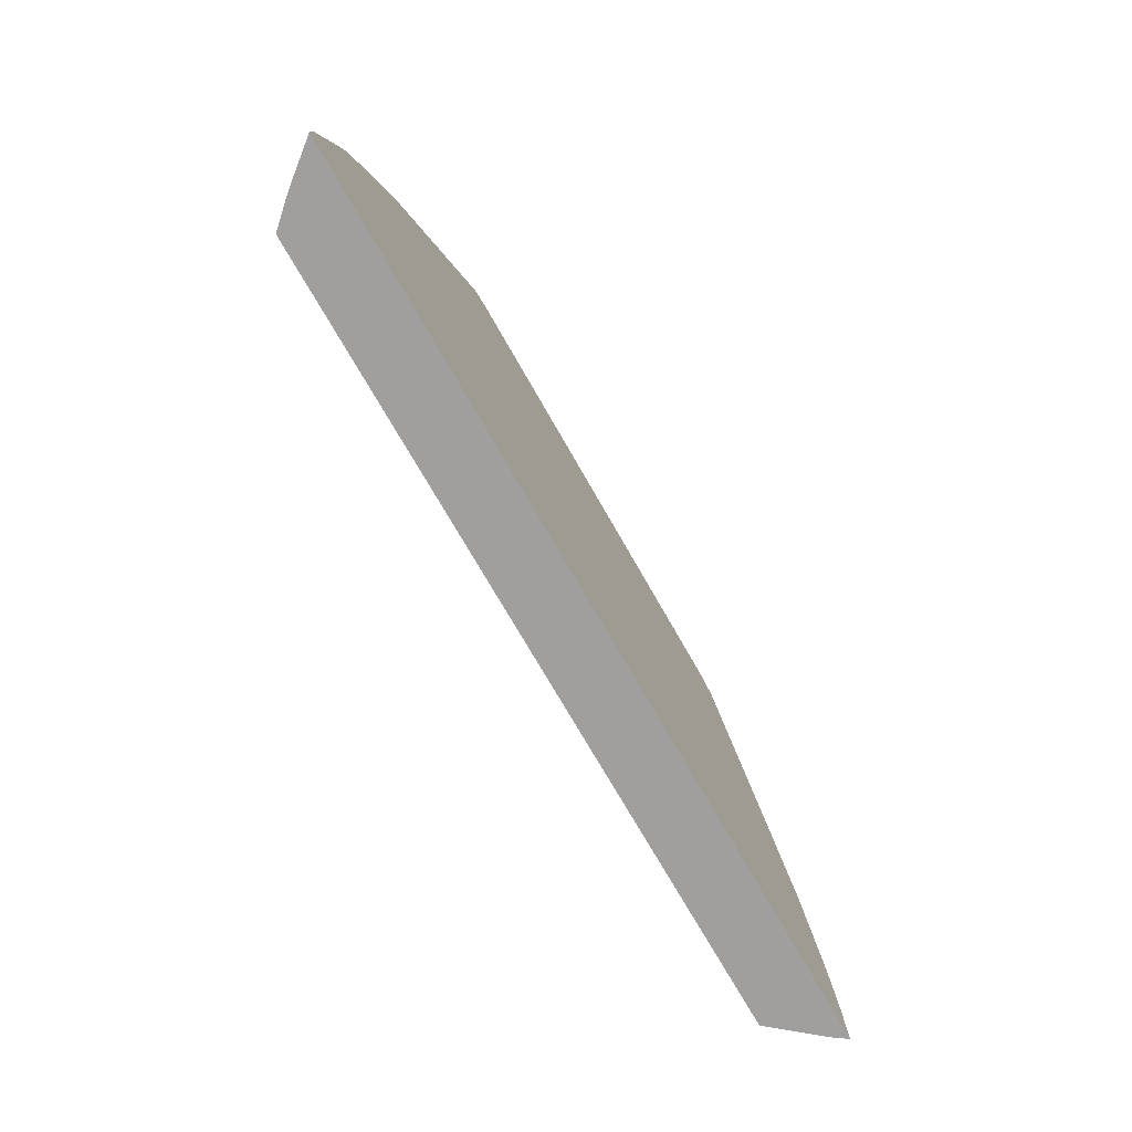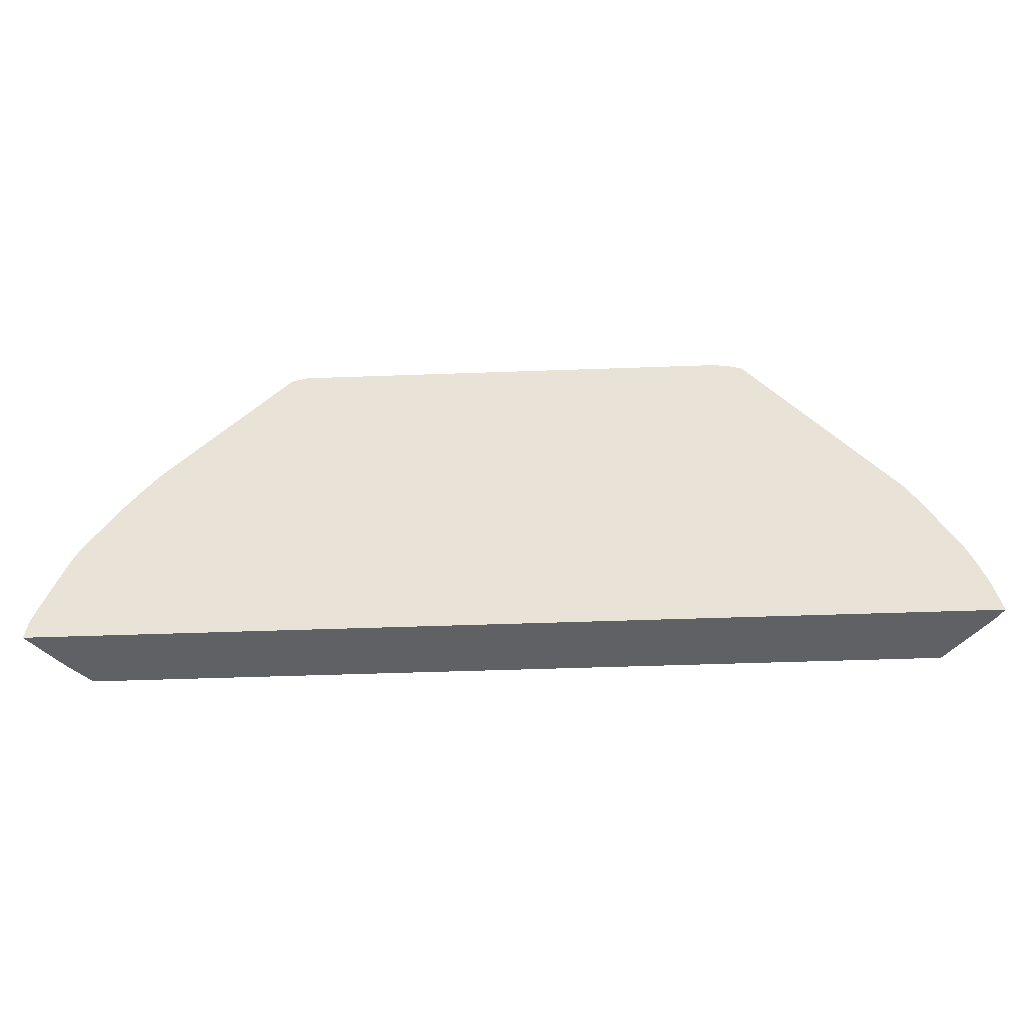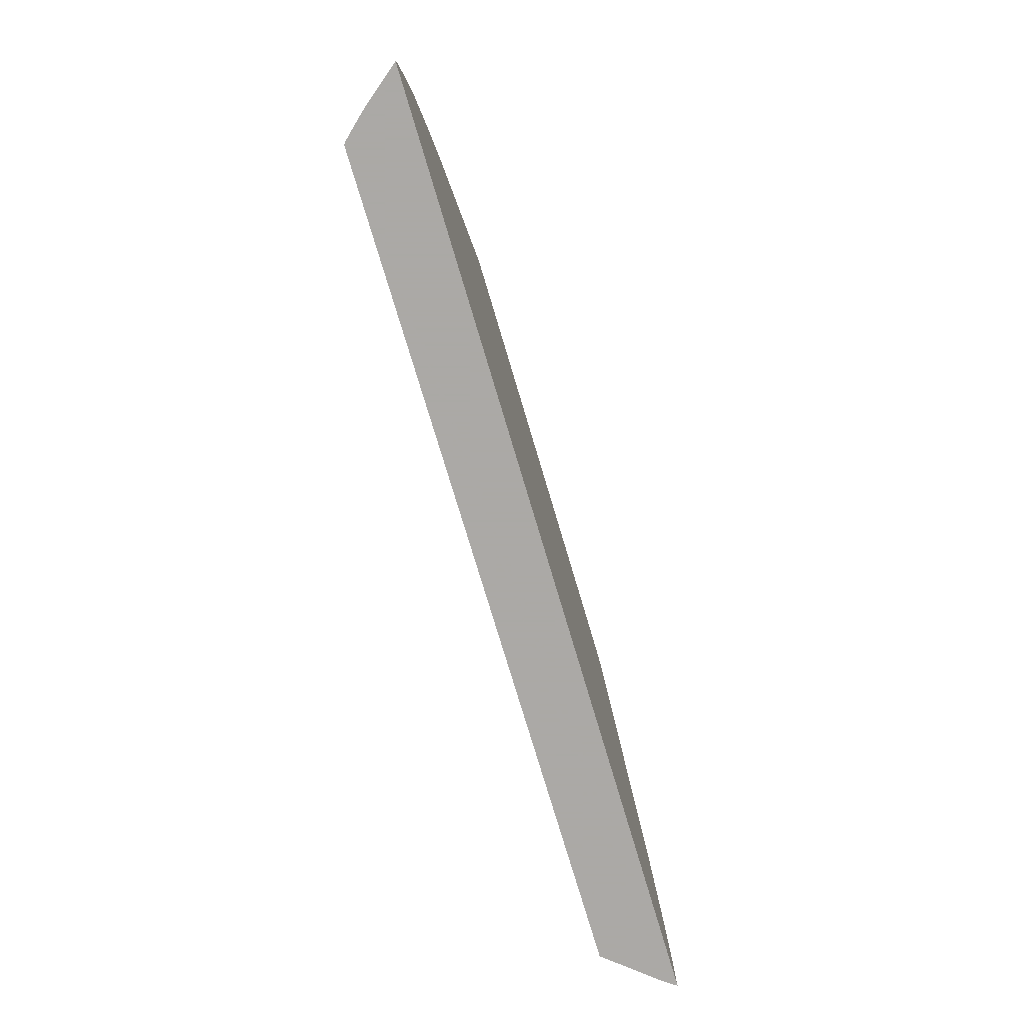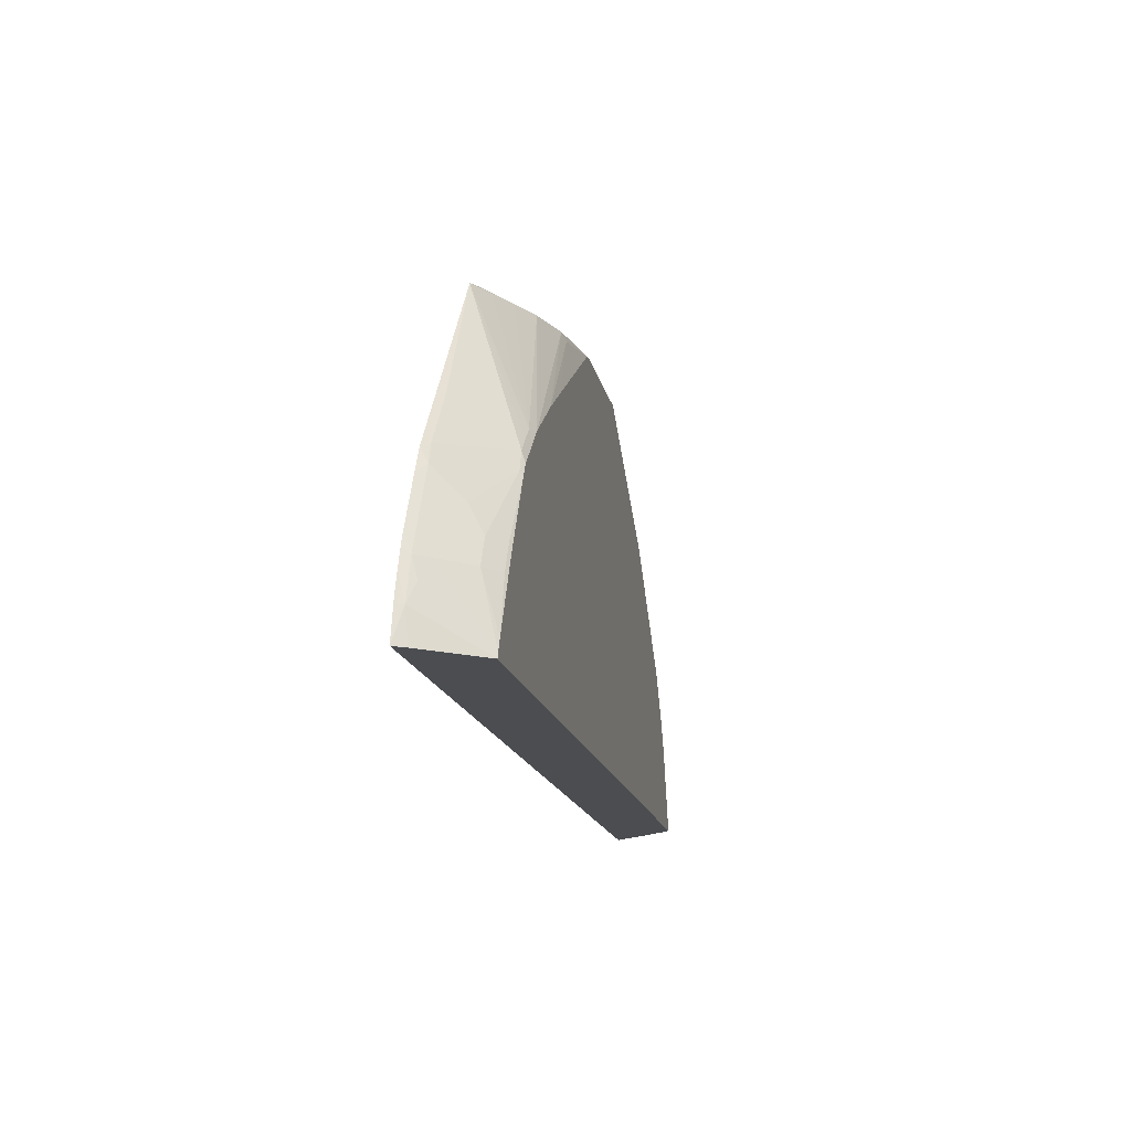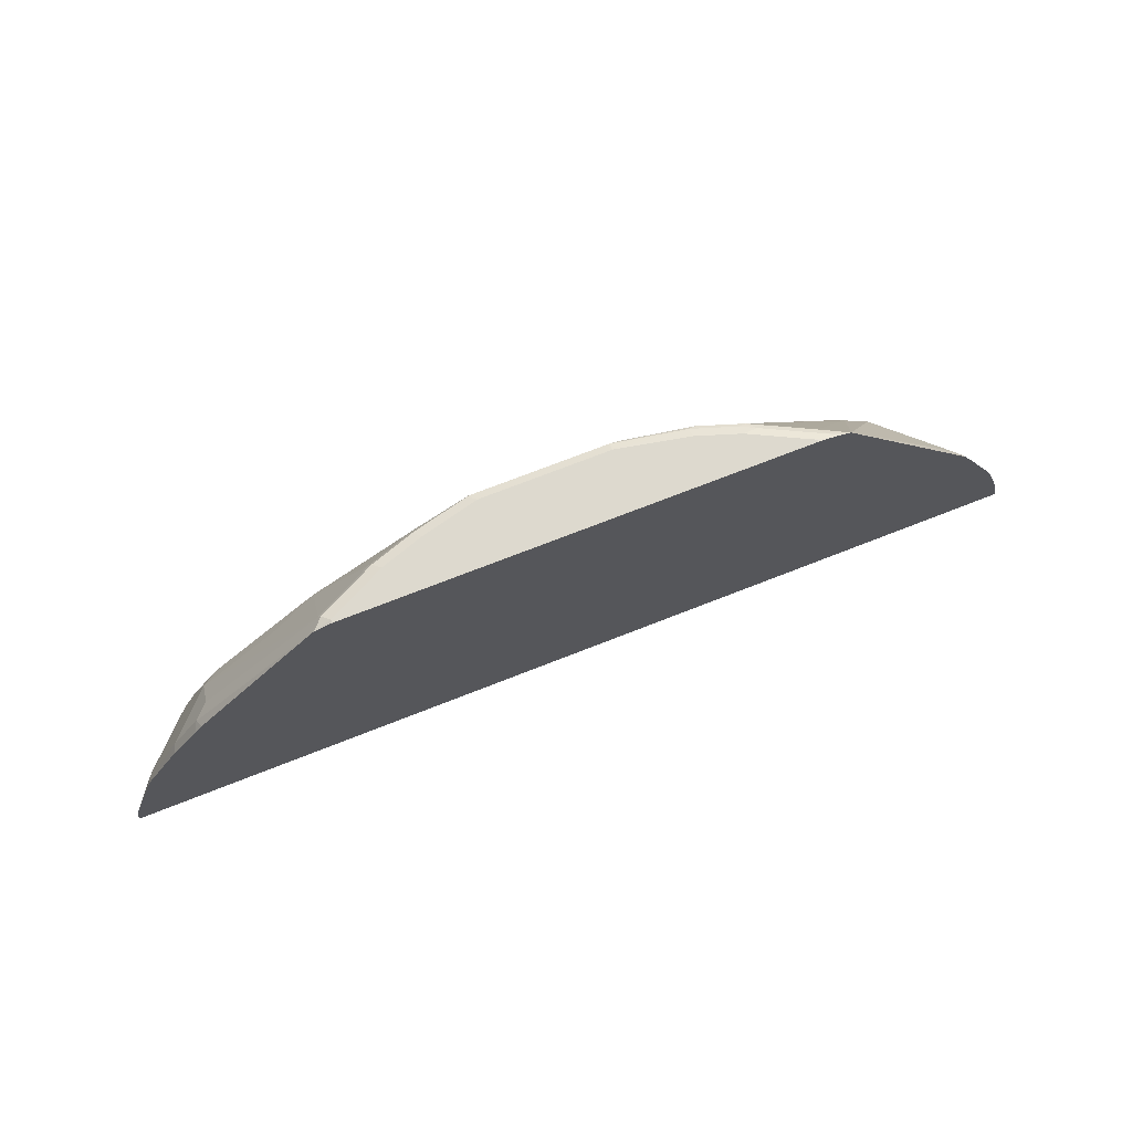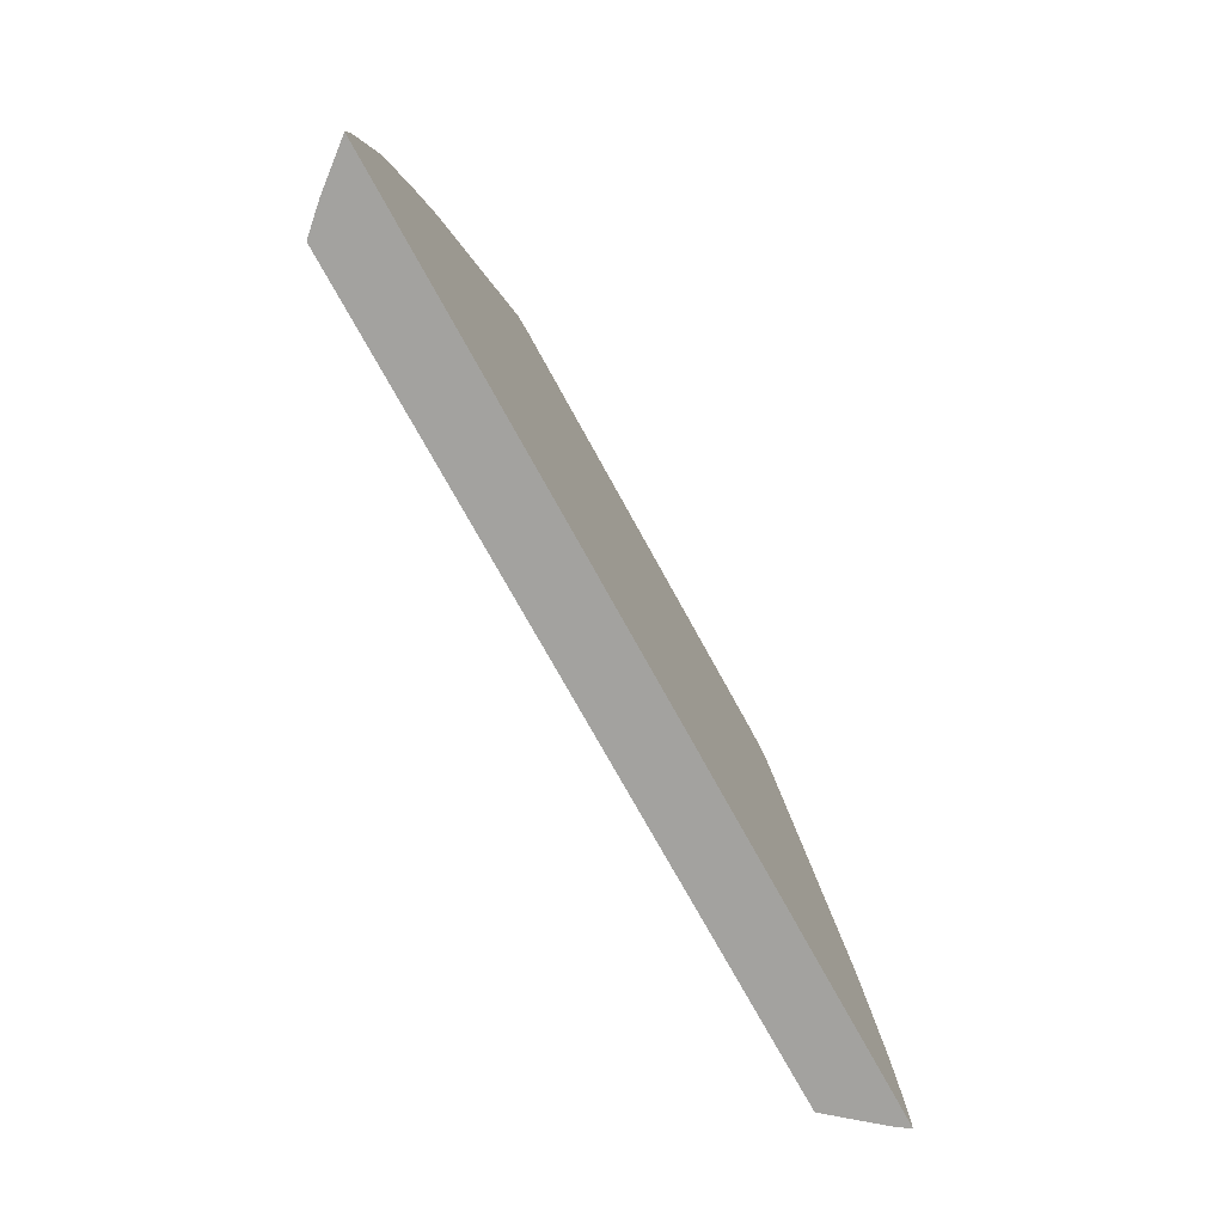
<metadata>
{"format":"obj","ext":"obj","renderer":"f3d","projection":"perspective","resolution":1024,"background":"white","views":[{"elev":-71.4,"azim":-60.5,"up":"+Y"},{"elev":-46.4,"azim":2.4,"up":"+Y"},{"elev":-75.5,"azim":-73.4,"up":"+Y"},{"elev":-16.0,"azim":101.3,"up":"+Y"},{"elev":71.8,"azim":-21.5,"up":"+Y"},{"elev":-72.6,"azim":-61.4,"up":"+Y"}]}
</metadata>
<code>
v 0.2741 0.6424 -0.4358
v 0.2926 0.6395 -0.4358
v 0.2704 0.6424 -0.4396
v -0.2704 0.6424 -0.4358
v 0.3001 0.6371 -0.4358
v 0.2874 0.6382 -0.4417
v 0.2029 0.6424 -0.4734
v -0.2704 0.6424 -0.4396
v -0.2911 0.637 -0.4358
v 0.3117 0.633 -0.4358
v 0.2789 0.634 -0.4522
v 0.2451 0.634 -0.4692
v 0.2197 0.6382 -0.4755
v 0.2029 0.6368 -0.4846
v 0.1521 0.6368 -0.5016
v 0.1521 0.6424 -0.4903
v -0.2789 0.6382 -0.448
v -0.2367 0.6424 -0.4565
v -0.2948 0.6328 -0.4358
v 0.3634 0.448 -0.5114
v 0.4927 0.3913 -0.4358
v 0.4818 0.3973 -0.4438
v 0.4311 0.4649 -0.4438
v 0.3973 0.4142 -0.5114
v 0.3804 0.4311 -0.5114
v 0.2113 0.634 -0.4861
v 0.1606 0.634 -0.503
v 0.06759 0.6379 -0.5163
v 0.06759 0.6424 -0.5072
v -0.2451 0.6382 -0.4649
v -0.2818 0.6312 -0.4508
v -0.4311 0.4438 -0.4649
v -0.4479 0.4438 -0.448
v -0.2028 0.6424 -0.4734
v -0.4432 0.4583 -0.4358
v 0.3489 0.4504 -0.5163
v 0.509 0.3606 -0.4358
v 0.4959 0.372 -0.4452
v 0.4113 0.3889 -0.5128
v 0.3996 0.3997 -0.5163
v 0.3659 0.4335 -0.5163
v 0.1521 0.6255 -0.5072
v 0.07895 0.6354 -0.5163
v 0.07164 0.6371 -0.5163
v 0.2813 0.5011 -0.5163
v -0.09106 0.6379 -0.5163
v -0.09297 0.6382 -0.5156
v -0.08442 0.6424 -0.5072
v -0.2479 0.6312 -0.4677
v -0.2113 0.6382 -0.4818
v -0.2789 0.5114 -0.5156
v -0.3296 0.4945 -0.4987
v -0.4142 0.41 -0.4987
v -0.4311 0.3931 -0.4987
v -0.4649 0.3931 -0.4649
v -0.4818 0.3931 -0.448
v -0.4531 0.4449 -0.4358
v -0.1521 0.6424 -0.4903
v -0.1605 0.6382 -0.4987
v 0.5429 0.293 -0.4358
v 0.5297 0.3043 -0.4452
v 0.479 0.3381 -0.479
v 0.4096 0.3837 -0.5163
v 0.479 0.3043 -0.4959
v 0.4564 0.3043 -0.5135
v 0.2536 0.5197 -0.5163
v 0.2306 0.535 -0.5163
v -0.09353 0.6366 -0.5163
v -0.1521 0.6255 -0.5072
v -0.1634 0.6312 -0.5016
v -0.1521 0.6368 -0.5016
v -0.2141 0.6312 -0.4846
v -0.2951 0.4942 -0.5163
v -0.2777 0.5111 -0.5163
v -0.3121 0.4773 -0.5163
v -0.346 0.4435 -0.5163
v -0.3967 0.3928 -0.5163
v -0.4479 0.3255 -0.5156
v -0.4649 0.2917 -0.5156
v -0.4142 0.3762 -0.5156
v -0.5156 0.2917 -0.4649
v -0.5156 0.3255 -0.448
v -0.5278 0.3231 -0.4358
v -0.4869 0.3942 -0.4358
v 0.5493 0.2786 -0.4358
v 0.5466 0.2705 -0.4452
v 0.5297 0.2705 -0.4621
v 0.452 0.3043 -0.5163
v 0.4734 0.2705 -0.5135
v 0.4959 0.2705 -0.4959
v -0.413 0.3759 -0.5163
v -0.4467 0.3251 -0.5163
v -0.4642 0.2913 -0.5163
v -0.4721 0.2718 -0.5163
v -0.479 0.2649 -0.5128
v -0.5128 0.2649 -0.479
v -0.5297 0.2649 -0.4621
v -0.5325 0.2917 -0.448
v -0.5344 0.3081 -0.4358
v 0.5579 0.2536 -0.4358
v 0.5634 0.2198 -0.4452
v 0.5494 0.2452 -0.4522
v 0.5089 0.186 -0.5163
v 0.469 0.2705 -0.5163
v 0.5024 0.201 -0.5163
v -0.489 0.2211 -0.5163
v -0.5053 0.1795 -0.5146
v -0.4958 0.2142 -0.5128
v -0.5128 0.2142 -0.4959
v -0.5297 0.2142 -0.479
v -0.5635 0.1973 -0.4452
v -0.5353 0.2762 -0.4508
v -0.5681 0.2066 -0.4358
v -0.547 0.2712 -0.4358
v 0.5654 0.2303 -0.4358
v 0.5661 0.2278 -0.4358
v 0.5682 0.2198 -0.4358
v 0.5768 0.1795 -0.4358
v 0.5673 0.1795 -0.4498
v 0.5601 0.1795 -0.4586
v 0.5114 0.1795 -0.5163
v -0.5019 0.1795 -0.5163
v -0.5305 0.1795 -0.487
v -0.5716 0.1795 -0.4358
v -0.5359 0.1795 -0.4806
f 51 74 73
f 55 79 81
f 54 80 78
f 54 77 80
f 54 78 79
f 55 81 82
f 53 76 77
f 53 77 54
f 52 76 53
f 52 75 76
f 52 73 75
f 54 79 55
f 55 82 56
f 60 85 86
f 56 83 84
f 59 71 70
f 60 86 61
f 61 86 87
f 61 87 62
f 62 87 64
f 64 89 65
f 64 87 90
f 64 90 89
f 65 104 88
f 68 74 69
f 65 89 104
f 56 82 83
f 63 65 88
f 38 61 62
f 50 70 72
f 32 56 33
f 69 74 70
f 32 55 56
f 33 56 84
f 33 84 57
f 33 57 35
f 34 58 59
f 34 59 50
f 37 60 61
f 37 61 38
f 38 62 39
f 39 63 40
f 39 62 64
f 39 64 65
f 39 65 63
f 42 45 66
f 42 66 67
f 42 67 43
f 46 68 47
f 47 68 69
f 47 69 70
f 47 70 71
f 47 71 59
f 47 59 58
f 47 58 48
f 49 72 51
f 50 59 70
f 51 72 74
f 70 74 72
f 101 121 102
f 78 92 93
f 98 113 114
f 98 114 99
f 100 115 101
f 101 115 116
f 101 116 117
f 101 117 118
f 101 118 119
f 101 119 120
f 101 120 121
f 102 121 103
f 106 122 107
f 107 109 108
f 107 122 121
f 107 121 120
f 107 120 119
f 107 119 118
f 107 118 124
f 107 124 125
f 107 125 123
f 107 123 110
f 107 110 109
f 110 123 111
f 111 124 113
f 111 113 112
f 111 123 125
f 32 54 55
f 111 125 124
f 98 112 113
f 97 112 98
f 97 111 112
f 97 110 111
f 78 93 79
f 78 80 91
f 78 91 92
f 79 93 94
f 79 94 95
f 79 95 96
f 79 96 81
f 81 96 97
f 81 97 98
f 81 98 82
f 82 98 83
f 83 98 99
f 85 100 86
f 77 91 80
f 86 100 101
f 86 102 103
f 86 103 87
f 87 103 90
f 89 90 105
f 89 105 104
f 90 103 105
f 94 106 107
f 94 107 95
f 95 107 108
f 95 108 109
f 95 109 96
f 96 109 110
f 96 110 97
f 86 101 102
f 31 54 32
f 51 73 52
f 31 52 53
f 1 5 2
f 2 5 6
f 2 6 7
f 2 7 3
f 4 8 9
f 5 10 6
f 6 10 11
f 6 11 12
f 6 12 13
f 6 13 7
f 7 13 14
f 7 14 15
f 7 15 16
f 8 17 9
f 8 18 17
f 9 17 19
f 10 20 11
f 10 21 22
f 10 22 23
f 10 23 24
f 10 24 25
f 10 25 20
f 11 20 12
f 12 20 26
f 12 26 13
f 13 26 14
f 14 26 27
f 1 10 5
f 14 27 15
f 1 21 10
f 1 60 37
f 31 53 54
f 1 2 3
f 1 3 7
f 1 7 16
f 1 16 29
f 1 29 48
f 1 48 58
f 1 58 34
f 1 34 18
f 1 18 8
f 1 8 4
f 1 4 9
f 1 9 19
f 1 19 35
f 1 35 57
f 1 57 84
f 1 84 83
f 1 83 99
f 1 99 114
f 1 114 113
f 1 113 124
f 1 124 118
f 1 118 117
f 1 117 116
f 1 116 115
f 1 115 100
f 1 100 85
f 1 37 21
f 15 27 28
f 1 85 60
f 15 29 16
f 28 40 63
f 28 63 88
f 28 88 104
f 28 104 105
f 28 105 103
f 28 103 121
f 28 121 122
f 28 122 106
f 28 106 94
f 28 94 93
f 28 93 92
f 28 92 91
f 28 77 76
f 28 76 75
f 28 75 73
f 28 73 74
f 28 74 68
f 28 68 46
f 28 46 47
f 28 47 29
f 29 47 48
f 30 34 50
f 30 50 72
f 30 72 49
f 31 49 51
f 15 28 29
f 31 51 52
f 28 41 40
f 28 36 41
f 28 91 77
f 28 66 45
f 17 18 34
f 17 34 30
f 28 45 36
f 17 30 49
f 17 49 31
f 17 31 32
f 17 32 33
f 17 33 19
f 19 33 35
f 20 25 41
f 20 41 36
f 21 37 38
f 21 38 22
f 22 38 39
f 22 39 24
f 20 36 26
f 22 24 23
f 28 43 67
f 28 44 43
f 27 45 42
f 27 44 28
f 27 43 44
f 27 36 45
f 26 36 27
f 25 40 41
f 24 40 25
f 24 39 40
f 27 42 43
f 28 67 66

</code>
